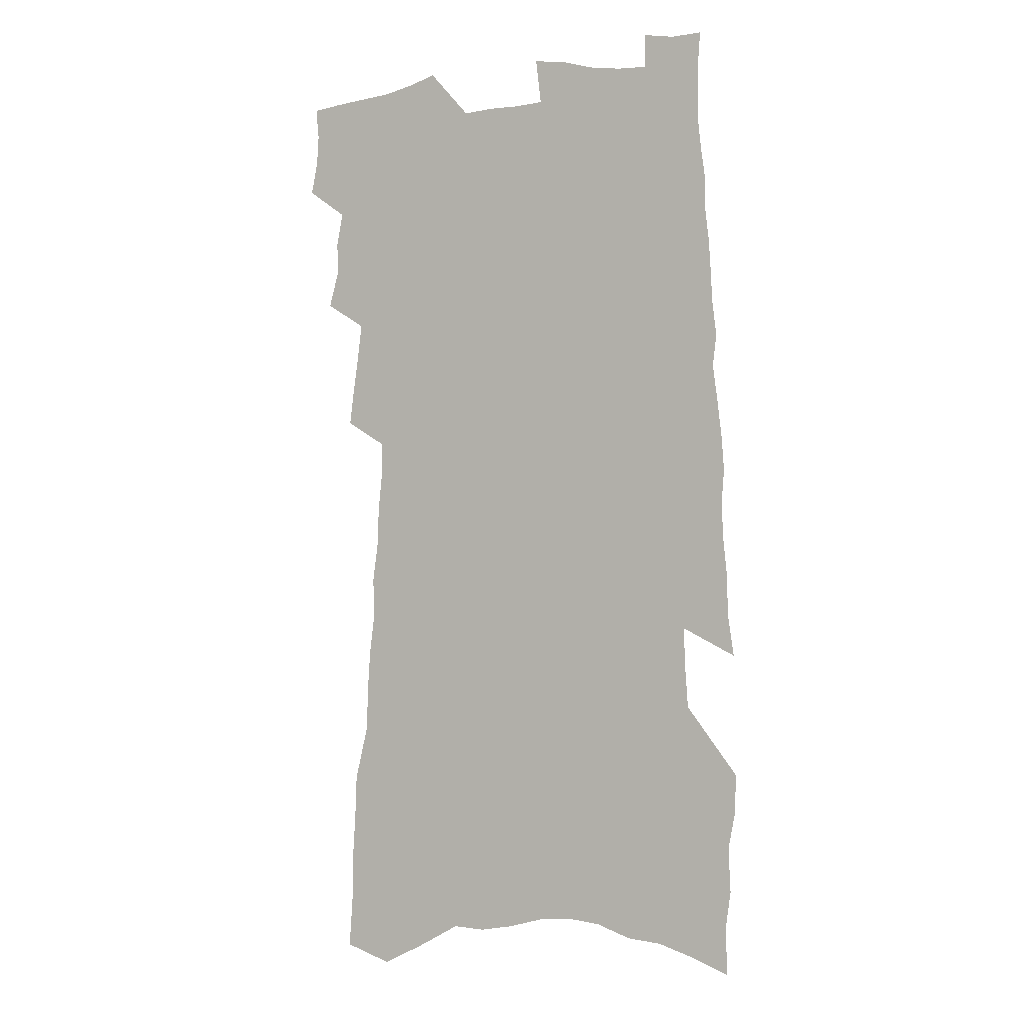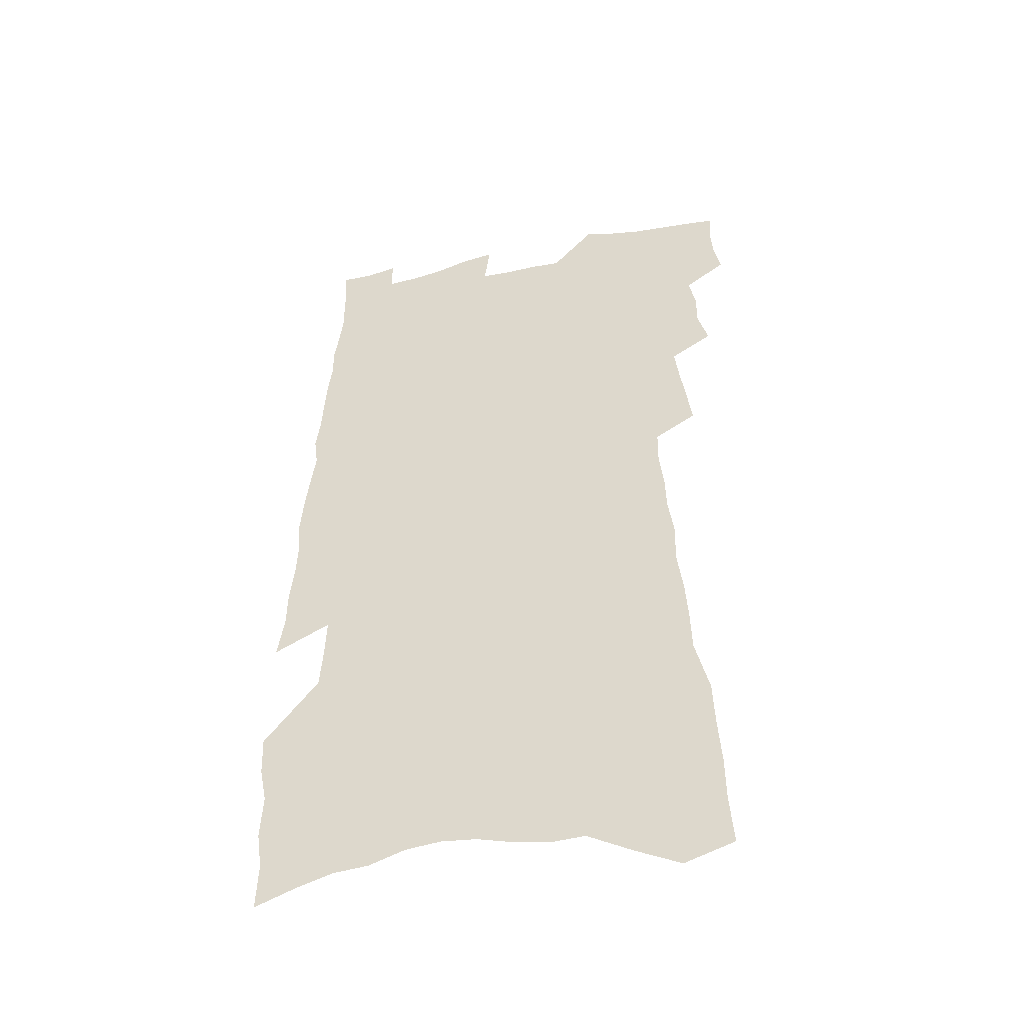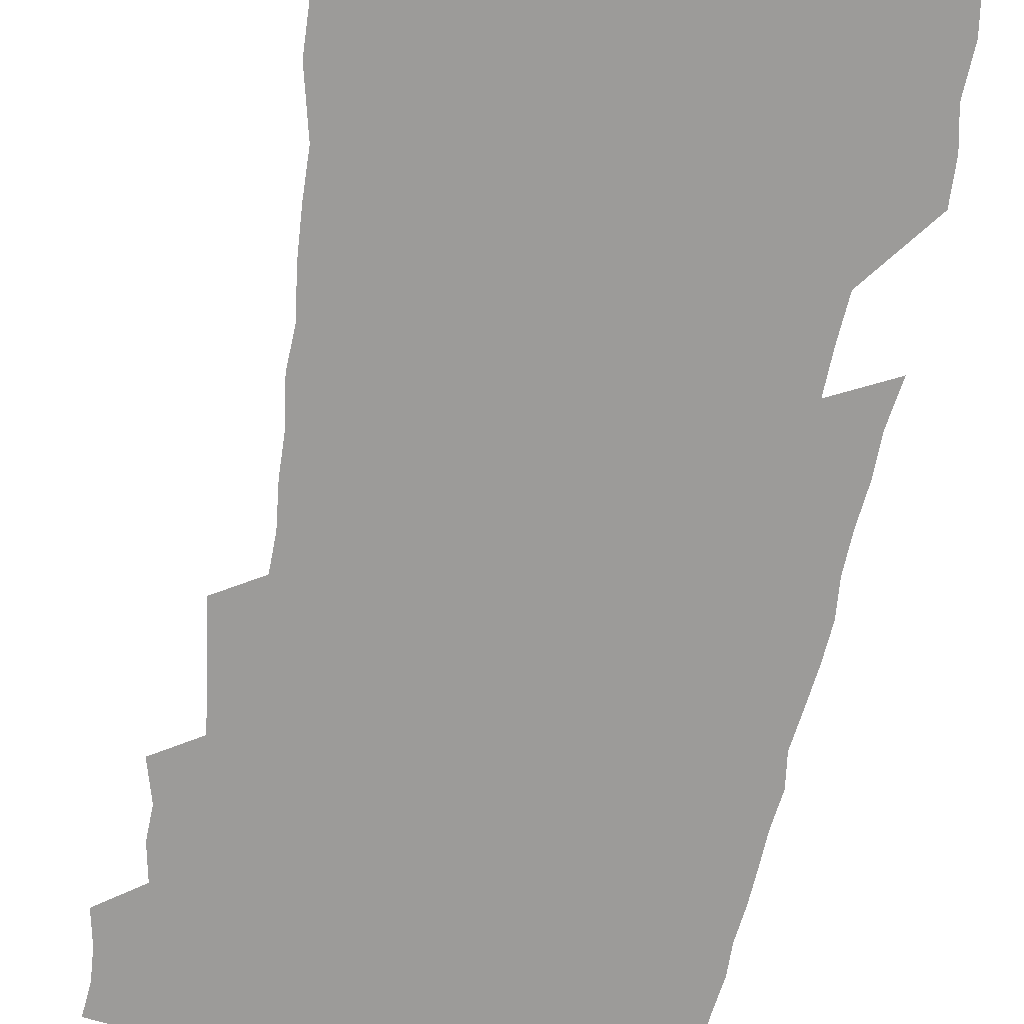
<metadata>
{"format":"obj","ext":"obj","renderer":"f3d","projection":"perspective","resolution":1024,"background":"white","views":[{"elev":-1.0,"azim":27.3,"up":"+Y"},{"elev":-47.2,"azim":-165.8,"up":"+Y"},{"elev":-69.8,"azim":-10.0,"up":"+Z"}]}
</metadata>
<code>
v 492.6 512.6 0
v 495.4 526.1 0
v 496.2 538.9 0
v 495 551.9 0
v 503 457.7 0
v 507.4 473.5 0
v 506.9 486.6 0
v 509.7 500.7 0
v 509.9 513.6 0
v 511.2 526.7 0
v 510 539.6 0
v 507.9 553.4 0
v 514.3 401.3 0
v 516.3 416.9 0
v 518.6 432.3 0
v 520.4 447.1 0
v 522 461.4 0
v 523.1 475.2 0
v 523.9 488.5 0
v 523.4 501.2 0
v 526 514.7 0
v 524.9 527.4 0
v 523.4 540.4 0
v 521 554.6 0
v 514.4 155.2 0
v 515.9 176 0
v 516.1 195 0
v 517.4 214.9 0
v 518.1 233.9 0
v 523.8 257.7 0
v 524.2 275 0
v 525.4 292.8 0
v 527.8 311.6 0
v 527.1 327 0
v 529.6 344.8 0
v 530.1 360.3 0
v 531.8 376.7 0
v 531.6 391.1 0
v 533.3 406.8 0
v 535.3 422.1 0
v 535.8 435.9 0
v 537.5 450.3 0
v 537.5 463.3 0
v 539.1 477 0
v 539.9 489.9 0
v 538.7 502.4 0
v 539.1 515.1 0
v 538.1 528 0
v 536.4 541.5 0
v 534.1 555.8 0
v 534.8 148.7 0
v 538.5 172.9 0
v 537 189.2 0
v 537.7 208.6 0
v 542 232.1 0
v 542.5 250.1 0
v 543.9 268.4 0
v 543 283.9 0
v 543.9 300.9 0
v 545.7 319 0
v 546.8 335.6 0
v 547.6 351.4 0
v 547.2 365.8 0
v 549.4 382.3 0
v 548.4 395.6 0
v 549 410 0
v 550.3 424.6 0
v 550.5 438 0
v 551.2 451.5 0
v 552.5 465.2 0
v 552.3 477.7 0
v 553.4 490.7 0
v 554.3 503.2 0
v 553.3 515.4 0
v 551.4 528.9 0
v 549.1 543.6 0
v 546.7 558.5 0
v 552.9 158 0
v 554 178.3 0
v 555.8 199.9 0
v 558.6 222.2 0
v 559.1 240.3 0
v 561 259.8 0
v 561.1 276.1 0
v 561 291.8 0
v 560.2 306.7 0
v 561 323.5 0
v 562 339.9 0
v 561.6 354.2 0
v 563.2 370.8 0
v 563.5 385 0
v 562.9 398.2 0
v 563.4 412.4 0
v 564.3 426.4 0
v 565.2 440.3 0
v 565.9 453.6 0
v 566 466.2 0
v 566.5 479 0
v 566.7 491.4 0
v 566.8 503.6 0
v 566 515.9 0
v 564.9 529 0
v 563.4 542.7 0
v 559.1 562.1 0
v 571.5 168.6 0
v 571.5 187.1 0
v 574 210.7 0
v 574.9 229.9 0
v 574.8 246.5 0
v 575.2 263.5 0
v 575.1 279.3 0
v 575.2 295.5 0
v 574.3 309.7 0
v 576.2 328.6 0
v 576.1 343.1 0
v 575.5 356.8 0
v 577.2 373.7 0
v 576.3 386.4 0
v 578.1 402.2 0
v 578.2 415.4 0
v 578.1 428.2 0
v 578.5 441.5 0
v 579 454.6 0
v 578.2 466.6 0
v 579 479.5 0
v 579.5 492 0
v 579.1 504.1 0
v 578.3 516.6 0
v 578.3 528.7 0
v 576.8 542.5 0
v 585.5 168.2 0
v 587.1 193.6 0
v 588.3 214.6 0
v 588.4 231.9 0
v 588.6 249 0
v 588.7 265.5 0
v 589.2 282.9 0
v 588.7 297.6 0
v 588.5 313.2 0
v 589.2 329.7 0
v 589.3 344.9 0
v 589.8 360.5 0
v 590.1 375.3 0
v 590.4 389.5 0
v 590.6 403 0
v 590.3 415.5 0
v 591.2 429.8 0
v 590.8 442 0
v 591.5 455.3 0
v 591.3 467.6 0
v 591.4 479.9 0
v 591.8 492.2 0
v 591.7 504.3 0
v 591.2 516.7 0
v 590.6 529.4 0
v 589.5 543.4 0
v 600.1 171 0
v 601 193.4 0
v 602.5 219.4 0
v 602.6 236.3 0
v 602.6 252.6 0
v 602.3 267.9 0
v 602.3 283.8 0
v 602.5 300.7 0
v 602.7 317.2 0
v 602.5 331.5 0
v 602.8 347.6 0
v 603 362.5 0
v 603.1 376.7 0
v 603.1 390.4 0
v 603.2 403.9 0
v 603.4 417.4 0
v 603.6 430.6 0
v 604.1 443.9 0
v 603.9 456 0
v 604.1 468.5 0
v 604.1 480.5 0
v 603.8 492.5 0
v 604.1 504.6 0
v 603.7 516.9 0
v 603.1 530 0
v 602.5 543.2 0
v 615 175.4 0
v 615.1 196.3 0
v 615.7 219.3 0
v 615.7 236.5 0
v 615.6 253.4 0
v 615.4 267.3 0
v 615.7 286.4 0
v 615.5 301 0
v 615.5 316.9 0
v 615.5 332.7 0
v 615.6 349.3 0
v 615.6 363.1 0
v 615.6 376.9 0
v 615.5 390.1 0
v 615.7 404 0
v 615.7 416.7 0
v 615.9 430.7 0
v 616 443.7 0
v 616 456.1 0
v 616.1 468.6 0
v 616.1 480.7 0
v 616.4 492.8 0
v 616.3 504.8 0
v 616.3 516.9 0
v 616 529.4 0
v 615.2 543.9 0
v 613 562.6 0
v 629.2 176.9 0
v 629.1 198.5 0
v 629 218.7 0
v 628.9 236.7 0
v 628.8 252.7 0
v 628.9 270.4 0
v 628.7 286.6 0
v 628.5 301.6 0
v 628.5 316.6 0
v 628.4 331.2 0
v 628.3 348.4 0
v 628.1 363.2 0
v 628.1 377 0
v 628 391.4 0
v 628.1 404.1 0
v 628.1 417.5 0
v 628.2 430.4 0
v 628 443.8 0
v 628.2 455.9 0
v 628 468.9 0
v 628.1 480.6 0
v 628.3 492.7 0
v 628.5 504.8 0
v 628.6 517 0
v 628.5 529.8 0
v 628.2 543 0
v 626.4 560.9 0
v 643.4 175.6 0
v 642.9 197.9 0
v 642.5 217.6 0
v 642.6 234.4 0
v 642.2 252.3 0
v 642.4 268.2 0
v 641.8 285.7 0
v 641.4 301.8 0
v 641.6 315.9 0
v 641.1 333.8 0
v 640.9 348.1 0
v 640.8 362.4 0
v 640.8 376.3 0
v 640.6 390.3 0
v 640.5 403.8 0
v 640.2 417.4 0
v 640.7 429.5 0
v 640.2 443.3 0
v 640.4 455.7 0
v 640 468.6 0
v 640.1 480.7 0
v 640.6 492.6 0
v 640.7 504.7 0
v 641.1 516.8 0
v 641.4 528.8 0
v 641.2 542.1 0
v 640.9 556.7 0
v 658.4 170.8 0
v 657.2 194.6 0
v 656.4 215.1 0
v 656.4 232 0
v 657.2 247.2 0
v 655.9 266.8 0
v 655.6 283.2 0
v 655.2 299.4 0
v 654.7 315.5 0
v 654.6 330.8 0
v 654.3 345.8 0
v 654.2 360.3 0
v 653.7 375.1 0
v 653.4 389.2 0
v 653.3 402.8 0
v 653 416.3 0
v 653 429.3 0
v 654.3 441.3 0
v 653 455.2 0
v 653.4 467.4 0
v 652.8 480.1 0
v 652.6 492.5 0
v 652.4 504.5 0
v 653.7 516.6 0
v 653.5 528.8 0
v 653.7 541.3 0
v 653.9 554.8 0
v 672.9 169.7 0
v 672.9 188 0
v 671.4 210 0
v 671.5 227.3 0
v 670.9 245.5 0
v 670.7 262.3 0
v 670.1 279.3 0
v 669.3 296.3 0
v 669.5 311.5 0
v 668.5 327.9 0
v 669.7 341.3 0
v 668.1 357.8 0
v 667.9 372.2 0
v 667.5 386.4 0
v 667.9 399.8 0
v 666.8 414.3 0
v 666.1 428.1 0
v 666.5 440.9 0
v 665.6 454.5 0
v 665.8 466.9 0
v 665.2 479.8 0
v 665.1 492.1 0
v 667.2 504.2 0
v 666.6 516.5 0
v 666 528.9 0
v 666.1 541.2 0
v 666.4 554.3 0
v 666.5 568.3 0
v 688.3 165.2 0
v 687.2 186.2 0
v 687 204.3 0
v 688 220.6 0
v 686.8 239.7 0
v 685.7 257.7 0
v 686.5 273.2 0
v 685.2 291 0
v 684.6 307.4 0
v 683.8 323.5 0
v 683.5 339 0
v 682.9 354.1 0
v 682.7 368.7 0
v 682.3 383.1 0
v 683 396.8 0
v 681.7 411.4 0
v 680.9 425.5 0
v 681.1 438.8 0
v 679.9 452.5 0
v 679.2 465.7 0
v 680.1 478.1 0
v 679 491.1 0
v 680.1 503.5 0
v 678.9 516.7 0
v 678.6 528.9 0
v 678.2 540.9 0
v 678.9 553.3 0
v 679.6 566 0
v 704.4 159.1 0
v 703.8 179 0
v 706 194.6 0
v 705.1 213.4 0
v 708 228.1 0
v 708.6 244.8 0
v 707.7 296 0
v 705 314.1 0
v 704.7 329.9 0
v 703 346.4 0
v 702.3 361.8 0
v 703.4 375.8 0
v 702.2 390.9 0
v 700.4 406.2 0
v 698.3 421.3 0
v 700 434.3 0
v 698.1 448.7 0
v 697.4 462.3 0
v 696.5 475.8 0
v 694.9 489.3 0
v 694.9 502 0
v 693 515.7 0
v 691.6 528.8 0
v 691.7 541.1 0
v 691.7 553.3 0
v 692.6 566.4 0
f 8 9 1
f 1 9 2
f 9 10 2
f 2 10 3
f 10 11 3
f 3 11 4
f 11 12 4
f 16 17 5
f 5 17 6
f 17 18 6
f 6 18 7
f 18 19 7
f 7 19 8
f 19 20 8
f 8 20 9
f 20 21 9
f 9 21 10
f 21 22 10
f 10 22 11
f 22 23 11
f 11 23 12
f 23 24 12
f 38 39 13
f 13 39 14
f 39 40 14
f 14 40 15
f 40 41 15
f 15 41 16
f 41 42 16
f 16 42 17
f 42 43 17
f 17 43 18
f 43 44 18
f 18 44 19
f 44 45 19
f 19 45 20
f 45 46 20
f 20 46 21
f 46 47 21
f 21 47 22
f 47 48 22
f 22 48 23
f 48 49 23
f 23 49 24
f 49 50 24
f 51 52 25
f 25 52 26
f 52 53 26
f 26 53 27
f 53 54 27
f 27 54 28
f 54 55 28
f 28 55 29
f 55 56 29
f 29 56 30
f 56 57 30
f 30 57 31
f 57 58 31
f 31 58 32
f 58 59 32
f 32 59 33
f 59 60 33
f 33 60 34
f 60 61 34
f 34 61 35
f 61 62 35
f 35 62 36
f 62 63 36
f 36 63 37
f 63 64 37
f 37 64 38
f 64 65 38
f 38 65 39
f 65 66 39
f 39 66 40
f 66 67 40
f 40 67 41
f 67 68 41
f 41 68 42
f 68 69 42
f 42 69 43
f 69 70 43
f 43 70 44
f 70 71 44
f 44 71 45
f 71 72 45
f 45 72 46
f 72 73 46
f 46 73 47
f 73 74 47
f 47 74 48
f 74 75 48
f 48 75 49
f 75 76 49
f 49 76 50
f 76 77 50
f 51 78 52
f 78 79 52
f 52 79 53
f 79 80 53
f 53 80 54
f 80 81 54
f 54 81 55
f 81 82 55
f 55 82 56
f 82 83 56
f 56 83 57
f 83 84 57
f 57 84 58
f 84 85 58
f 58 85 59
f 85 86 59
f 59 86 60
f 86 87 60
f 60 87 61
f 87 88 61
f 61 88 62
f 88 89 62
f 62 89 63
f 89 90 63
f 63 90 64
f 90 91 64
f 64 91 65
f 91 92 65
f 65 92 66
f 92 93 66
f 66 93 67
f 93 94 67
f 67 94 68
f 94 95 68
f 68 95 69
f 95 96 69
f 69 96 70
f 96 97 70
f 70 97 71
f 97 98 71
f 71 98 72
f 98 99 72
f 72 99 73
f 99 100 73
f 73 100 74
f 100 101 74
f 74 101 75
f 101 102 75
f 75 102 76
f 102 103 76
f 76 103 77
f 103 104 77
f 78 105 79
f 105 106 79
f 79 106 80
f 106 107 80
f 80 107 81
f 107 108 81
f 81 108 82
f 108 109 82
f 82 109 83
f 109 110 83
f 83 110 84
f 110 111 84
f 84 111 85
f 111 112 85
f 85 112 86
f 112 113 86
f 86 113 87
f 113 114 87
f 87 114 88
f 114 115 88
f 88 115 89
f 115 116 89
f 89 116 90
f 116 117 90
f 90 117 91
f 117 118 91
f 91 118 92
f 118 119 92
f 92 119 93
f 119 120 93
f 93 120 94
f 120 121 94
f 94 121 95
f 121 122 95
f 95 122 96
f 122 123 96
f 96 123 97
f 123 124 97
f 97 124 98
f 124 125 98
f 98 125 99
f 125 126 99
f 99 126 100
f 126 127 100
f 100 127 101
f 127 128 101
f 101 128 102
f 128 129 102
f 102 129 103
f 129 130 103
f 103 130 104
f 105 131 106
f 131 132 106
f 106 132 107
f 132 133 107
f 107 133 108
f 133 134 108
f 108 134 109
f 134 135 109
f 109 135 110
f 135 136 110
f 110 136 111
f 136 137 111
f 111 137 112
f 137 138 112
f 112 138 113
f 138 139 113
f 113 139 114
f 139 140 114
f 114 140 115
f 140 141 115
f 115 141 116
f 141 142 116
f 116 142 117
f 142 143 117
f 117 143 118
f 143 144 118
f 118 144 119
f 144 145 119
f 119 145 120
f 145 146 120
f 120 146 121
f 146 147 121
f 121 147 122
f 147 148 122
f 122 148 123
f 148 149 123
f 123 149 124
f 149 150 124
f 124 150 125
f 150 151 125
f 125 151 126
f 151 152 126
f 126 152 127
f 152 153 127
f 127 153 128
f 153 154 128
f 128 154 129
f 154 155 129
f 129 155 130
f 155 156 130
f 131 157 132
f 157 158 132
f 132 158 133
f 158 159 133
f 133 159 134
f 159 160 134
f 134 160 135
f 160 161 135
f 135 161 136
f 161 162 136
f 136 162 137
f 162 163 137
f 137 163 138
f 163 164 138
f 138 164 139
f 164 165 139
f 139 165 140
f 165 166 140
f 140 166 141
f 166 167 141
f 141 167 142
f 167 168 142
f 142 168 143
f 168 169 143
f 143 169 144
f 169 170 144
f 144 170 145
f 170 171 145
f 145 171 146
f 171 172 146
f 146 172 147
f 172 173 147
f 147 173 148
f 173 174 148
f 148 174 149
f 174 175 149
f 149 175 150
f 175 176 150
f 150 176 151
f 176 177 151
f 151 177 152
f 177 178 152
f 152 178 153
f 178 179 153
f 153 179 154
f 179 180 154
f 154 180 155
f 180 181 155
f 155 181 156
f 181 182 156
f 157 183 158
f 183 184 158
f 158 184 159
f 184 185 159
f 159 185 160
f 185 186 160
f 160 186 161
f 186 187 161
f 161 187 162
f 187 188 162
f 162 188 163
f 188 189 163
f 163 189 164
f 189 190 164
f 164 190 165
f 190 191 165
f 165 191 166
f 191 192 166
f 166 192 167
f 192 193 167
f 167 193 168
f 193 194 168
f 168 194 169
f 194 195 169
f 169 195 170
f 195 196 170
f 170 196 171
f 196 197 171
f 171 197 172
f 197 198 172
f 172 198 173
f 198 199 173
f 173 199 174
f 199 200 174
f 174 200 175
f 200 201 175
f 175 201 176
f 201 202 176
f 176 202 177
f 202 203 177
f 177 203 178
f 203 204 178
f 178 204 179
f 204 205 179
f 179 205 180
f 205 206 180
f 180 206 181
f 206 207 181
f 181 207 182
f 207 208 182
f 183 210 184
f 210 211 184
f 184 211 185
f 211 212 185
f 185 212 186
f 212 213 186
f 186 213 187
f 213 214 187
f 187 214 188
f 214 215 188
f 188 215 189
f 215 216 189
f 189 216 190
f 216 217 190
f 190 217 191
f 217 218 191
f 191 218 192
f 218 219 192
f 192 219 193
f 219 220 193
f 193 220 194
f 220 221 194
f 194 221 195
f 221 222 195
f 195 222 196
f 222 223 196
f 196 223 197
f 223 224 197
f 197 224 198
f 224 225 198
f 198 225 199
f 225 226 199
f 199 226 200
f 226 227 200
f 200 227 201
f 227 228 201
f 201 228 202
f 228 229 202
f 202 229 203
f 229 230 203
f 203 230 204
f 230 231 204
f 204 231 205
f 231 232 205
f 205 232 206
f 232 233 206
f 206 233 207
f 233 234 207
f 207 234 208
f 234 235 208
f 208 235 209
f 235 236 209
f 210 237 211
f 237 238 211
f 211 238 212
f 238 239 212
f 212 239 213
f 239 240 213
f 213 240 214
f 240 241 214
f 214 241 215
f 241 242 215
f 215 242 216
f 242 243 216
f 216 243 217
f 243 244 217
f 217 244 218
f 244 245 218
f 218 245 219
f 245 246 219
f 219 246 220
f 246 247 220
f 220 247 221
f 247 248 221
f 221 248 222
f 248 249 222
f 222 249 223
f 249 250 223
f 223 250 224
f 250 251 224
f 224 251 225
f 251 252 225
f 225 252 226
f 252 253 226
f 226 253 227
f 253 254 227
f 227 254 228
f 254 255 228
f 228 255 229
f 255 256 229
f 229 256 230
f 256 257 230
f 230 257 231
f 257 258 231
f 231 258 232
f 258 259 232
f 232 259 233
f 259 260 233
f 233 260 234
f 260 261 234
f 234 261 235
f 261 262 235
f 235 262 236
f 262 263 236
f 237 264 238
f 264 265 238
f 238 265 239
f 265 266 239
f 239 266 240
f 266 267 240
f 240 267 241
f 267 268 241
f 241 268 242
f 268 269 242
f 242 269 243
f 269 270 243
f 243 270 244
f 270 271 244
f 244 271 245
f 271 272 245
f 245 272 246
f 272 273 246
f 246 273 247
f 273 274 247
f 247 274 248
f 274 275 248
f 248 275 249
f 275 276 249
f 249 276 250
f 276 277 250
f 250 277 251
f 277 278 251
f 251 278 252
f 278 279 252
f 252 279 253
f 279 280 253
f 253 280 254
f 280 281 254
f 254 281 255
f 281 282 255
f 255 282 256
f 282 283 256
f 256 283 257
f 283 284 257
f 257 284 258
f 284 285 258
f 258 285 259
f 285 286 259
f 259 286 260
f 286 287 260
f 260 287 261
f 287 288 261
f 261 288 262
f 288 289 262
f 262 289 263
f 289 290 263
f 264 291 265
f 291 292 265
f 265 292 266
f 292 293 266
f 266 293 267
f 293 294 267
f 267 294 268
f 294 295 268
f 268 295 269
f 295 296 269
f 269 296 270
f 296 297 270
f 270 297 271
f 297 298 271
f 271 298 272
f 298 299 272
f 272 299 273
f 299 300 273
f 273 300 274
f 300 301 274
f 274 301 275
f 301 302 275
f 275 302 276
f 302 303 276
f 276 303 277
f 303 304 277
f 277 304 278
f 304 305 278
f 278 305 279
f 305 306 279
f 279 306 280
f 306 307 280
f 280 307 281
f 307 308 281
f 281 308 282
f 308 309 282
f 282 309 283
f 309 310 283
f 283 310 284
f 310 311 284
f 284 311 285
f 311 312 285
f 285 312 286
f 312 313 286
f 286 313 287
f 313 314 287
f 287 314 288
f 314 315 288
f 288 315 289
f 315 316 289
f 289 316 290
f 316 317 290
f 291 319 292
f 319 320 292
f 292 320 293
f 320 321 293
f 293 321 294
f 321 322 294
f 294 322 295
f 322 323 295
f 295 323 296
f 323 324 296
f 296 324 297
f 324 325 297
f 297 325 298
f 325 326 298
f 298 326 299
f 326 327 299
f 299 327 300
f 327 328 300
f 300 328 301
f 328 329 301
f 301 329 302
f 329 330 302
f 302 330 303
f 330 331 303
f 303 331 304
f 331 332 304
f 304 332 305
f 332 333 305
f 305 333 306
f 333 334 306
f 306 334 307
f 334 335 307
f 307 335 308
f 335 336 308
f 308 336 309
f 336 337 309
f 309 337 310
f 337 338 310
f 310 338 311
f 338 339 311
f 311 339 312
f 339 340 312
f 312 340 313
f 340 341 313
f 313 341 314
f 341 342 314
f 314 342 315
f 342 343 315
f 315 343 316
f 343 344 316
f 316 344 317
f 344 345 317
f 317 345 318
f 345 346 318
f 319 347 320
f 347 348 320
f 320 348 321
f 348 349 321
f 321 349 322
f 349 350 322
f 322 350 323
f 350 351 323
f 323 351 324
f 351 352 324
f 324 352 325
f 327 353 328
f 353 354 328
f 328 354 329
f 354 355 329
f 329 355 330
f 355 356 330
f 330 356 331
f 356 357 331
f 331 357 332
f 357 358 332
f 332 358 333
f 358 359 333
f 333 359 334
f 359 360 334
f 334 360 335
f 360 361 335
f 335 361 336
f 361 362 336
f 336 362 337
f 362 363 337
f 337 363 338
f 363 364 338
f 338 364 339
f 364 365 339
f 339 365 340
f 365 366 340
f 340 366 341
f 366 367 341
f 341 367 342
f 367 368 342
f 342 368 343
f 368 369 343
f 343 369 344
f 369 370 344
f 344 370 345
f 370 371 345
f 345 371 346
f 371 372 346

</code>
